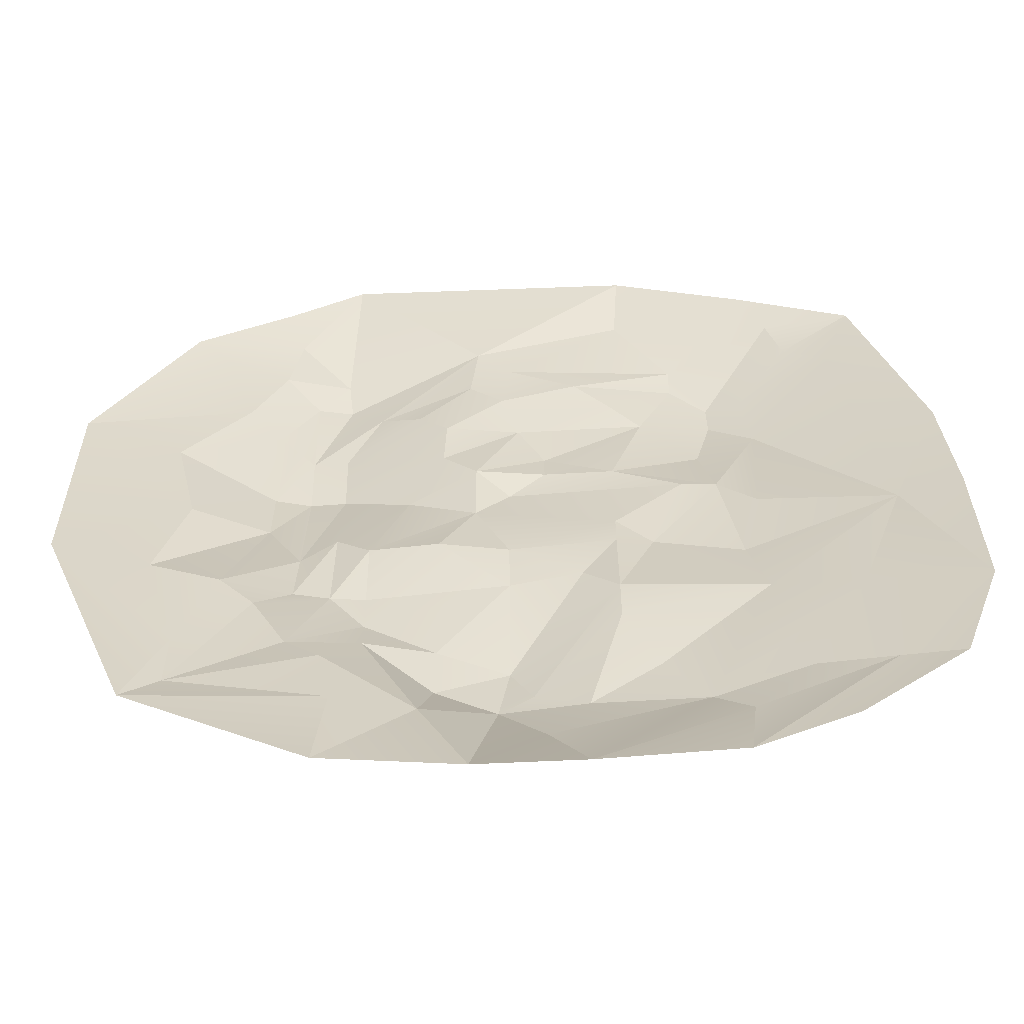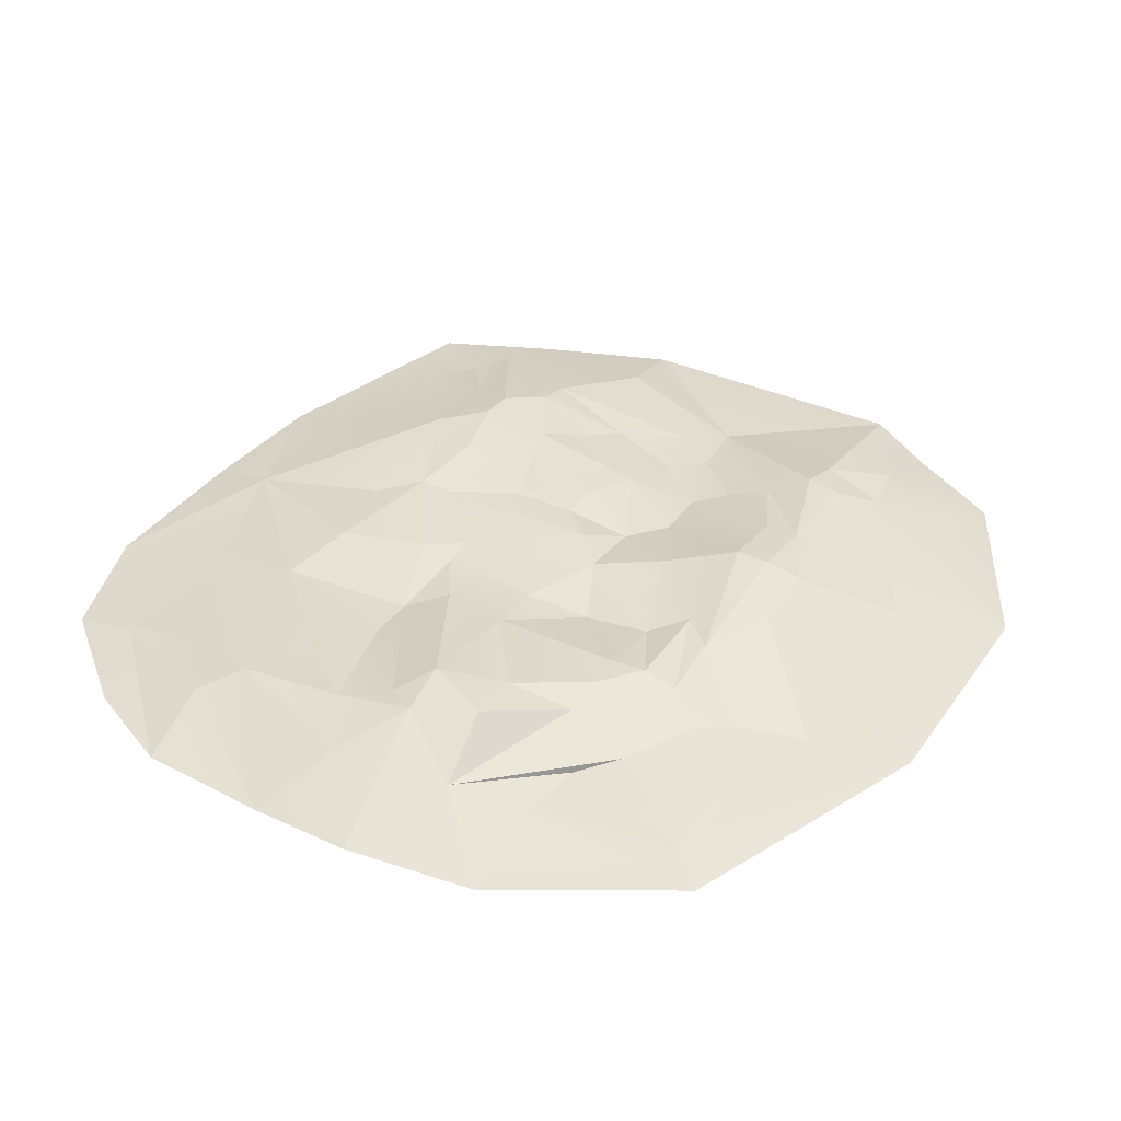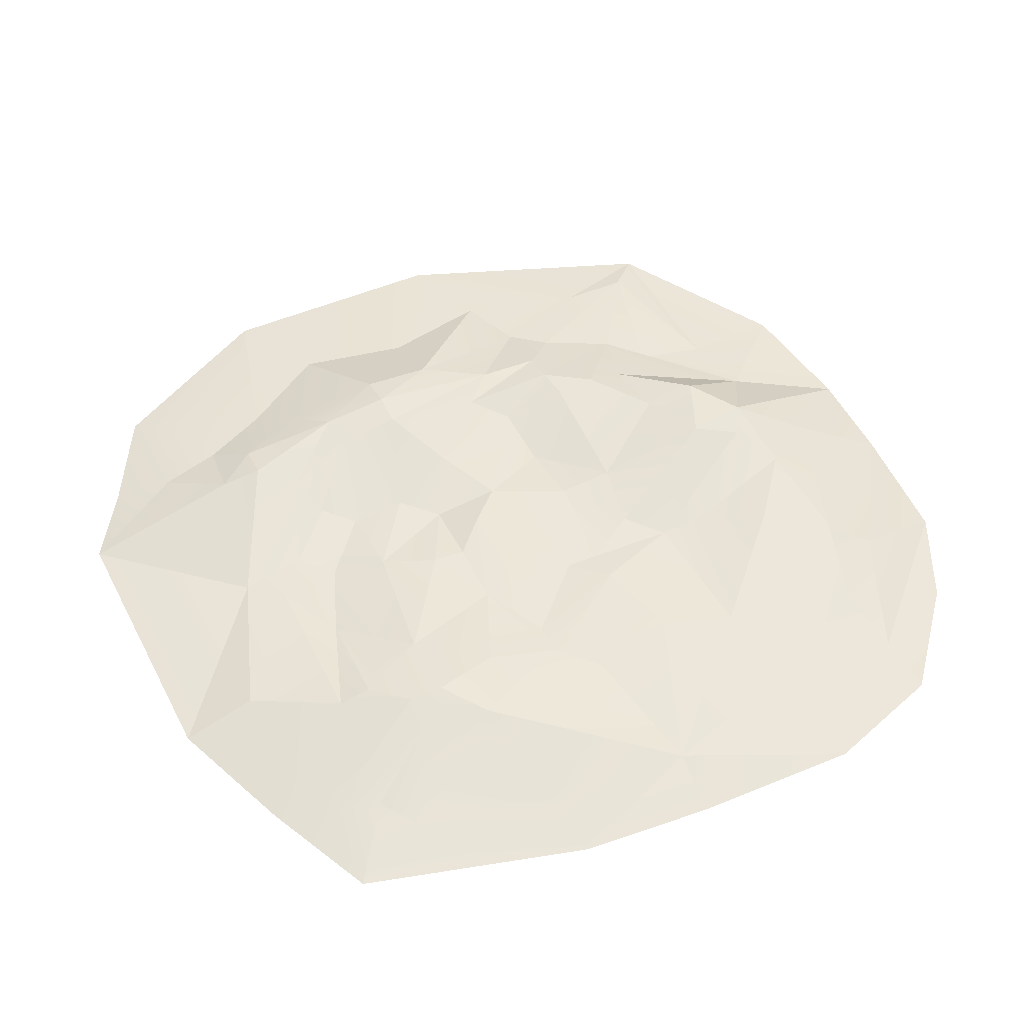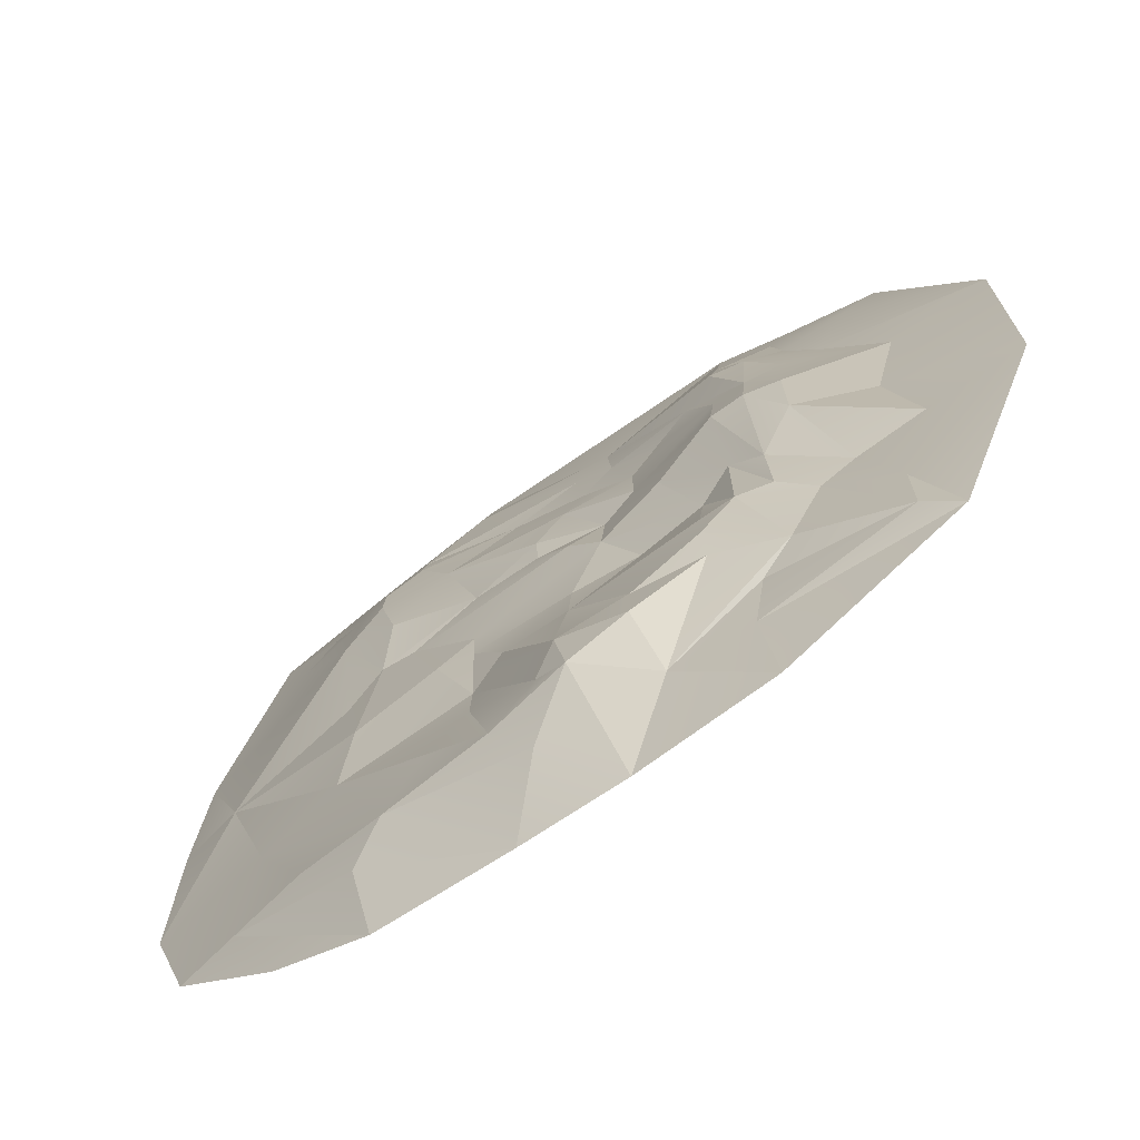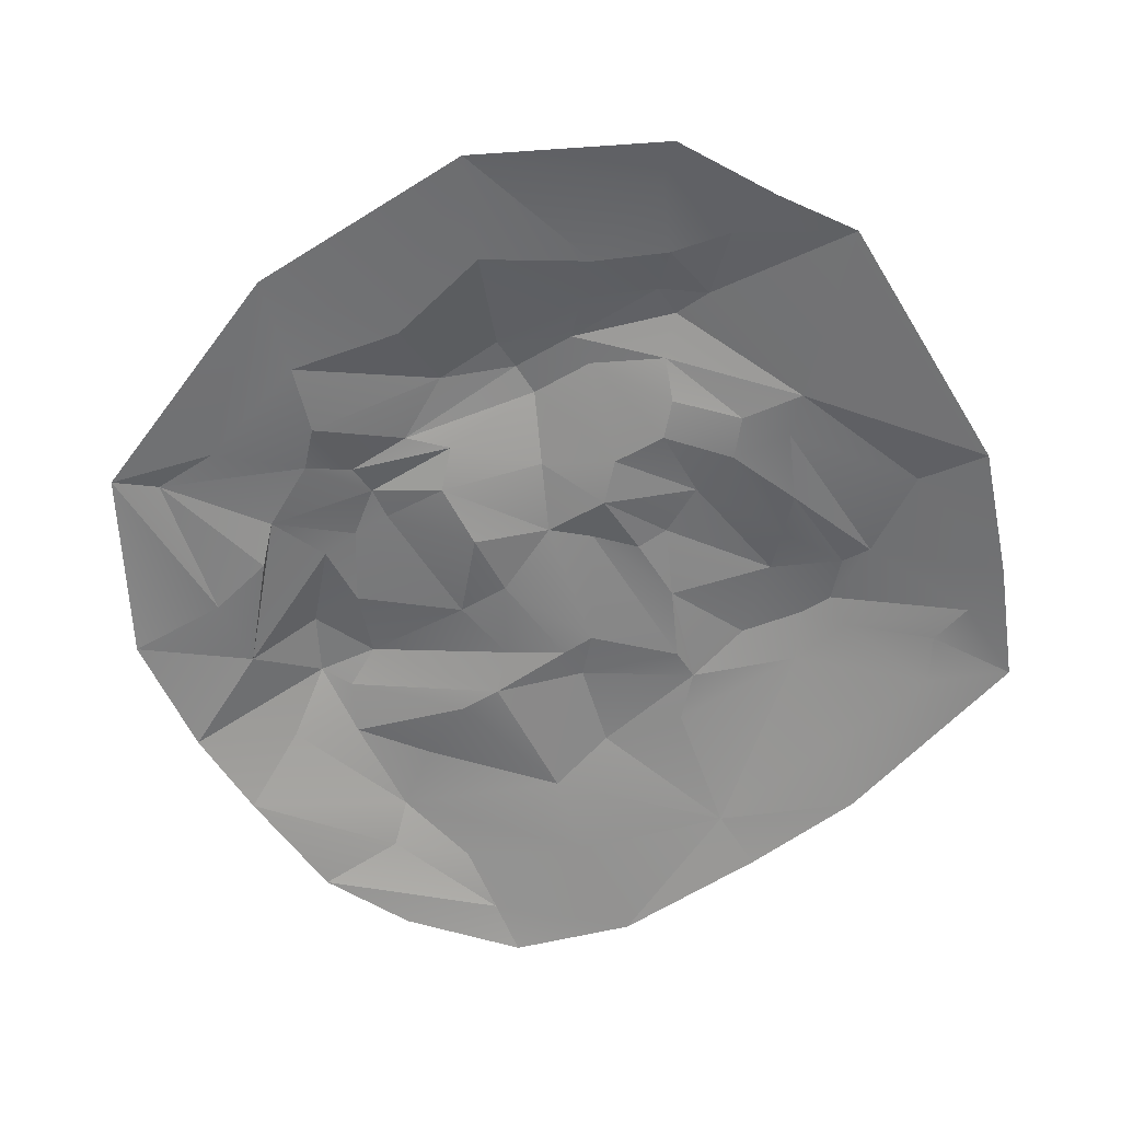
<metadata>
{"format":"obj","ext":"obj","renderer":"f3d","projection":"perspective","resolution":1024,"background":"white","views":[{"elev":-59.4,"azim":2.9,"up":"+Z"},{"elev":37.4,"azim":-149.1,"up":"+Y"},{"elev":50.0,"azim":64.8,"up":"+Y"},{"elev":-71.1,"azim":-145.9,"up":"+Z"},{"elev":-60.0,"azim":-57.3,"up":"+Y"}]}
</metadata>
<code>
g SM_Env_Road_Patch_01
v -1.55 1.326e-08 4.165
v -0.3299 0.1454 2.912
v 1.097 1.326e-08 4.098
v -0.406 0.1971 2.304
v -0.01707 0.1814 2.599
v 1.047 0.1661 3.398
v 1.55 0.2941 2.613
v -0.08959 0.1958 2.022
v 0.6109 0.2125 2.291
v -0.01707 0.1814 2.599
v 1.55 0.2941 2.613
v -0.406 0.1971 2.304
v -0.6213 0.2224 1.565
v -0.8922 0.2541 1.83
v -0.3299 0.1454 2.912
v 1.047 0.1661 3.398
v 1.097 1.326e-08 4.098
v -2.221 0.1674 2.612
v -1.624 0.3329 2.675
v -2.102 0.1173 3.185
v -2.221 0.1674 2.612
v -1.905 0.3636 2.293
v -1.624 0.3329 2.675
v -1.905 0.3636 2.293
v -1.584 0.4189 2.296
v -1.624 0.3329 2.675
v -2.102 0.1173 3.185
v -1.55 1.326e-08 4.165
v -2.236 1.326e-08 3.725
v -2.102 0.1173 3.185
v -3.151 1.326e-08 3.225
v -2.837 0.0819 2.911
v -2.221 0.1674 2.612
v -4.054 1.326e-08 1.573
v -2.528 0.1697 1.971
v -4.054 1.326e-08 1.573
v -3.124 0.1093 1.119
v -2.904 0.1364 0.089
v -4.054 1.326e-08 -0.6524
v -3.157 0.0819 -0.9412
v -2.838 0.09742 -2.106
v -3.151 1.326e-08 -3.046
v -2.526 0.1234 -1.166
v -2.214 0.1786 -1.477
v -2.837 0.08804 -2.733
v -2.214 0.1786 -1.477
v -1.897 0.175 -2.108
v -0.3299 0.1454 2.912
v -1.27 0.3475 1.988
v -0.406 0.1971 2.304
v 0.6109 0.2125 2.291
v 1.547 0.3495 2.309
v 1.55 0.2941 2.613
v -0.08959 0.1958 2.022
v 0.9203 0.2768 1.987
v 0.05614 0.2841 1.526
v 1.229 0.3578 1.675
v -0.6213 0.2224 1.565
v -0.6423 0.2521 1.033
v 0.05614 0.2841 1.526
v 0.3029 0.3281 1.035
v 1.229 0.3578 1.675
v 0.93 0.2933 0.7178
v 1.742 0.3976 1.057
v 1.886 0.425 1.669
v 1.547 0.3495 2.309
v 1.88 0.406 1.993
v 0.6109 0.2125 2.291
v 0.9203 0.2768 1.987
v 1.229 0.3578 1.675
v -1.27 0.3475 1.988
v -0.8922 0.2541 1.83
v -0.406 0.1971 2.304
v -1.584 0.4189 2.296
v -0.3299 0.1454 2.912
v -1.9 0.4437 1.34
v -1.578 0.4313 1.341
v -0.8922 0.2541 1.83
v -0.6213 0.2224 1.565
v -0.6423 0.2521 1.033
v -1.572 0.5185 0.7139
v -0.9491 0.3717 0.396
v -0.3284 0.2265 0.7125
v -0.9491 0.3717 0.396
v -0.332 0.3017 0.07704
v -2.226 0.3178 1.658
v -1.9 0.4437 1.34
v -1.905 0.3636 2.293
v -3.124 0.1093 1.119
v -2.222 0.4559 0.7155
v -2.528 0.1697 1.971
v -1.9 0.4437 1.34
v -1.905 0.3636 2.293
v -2.221 0.1674 2.612
v -1.905 0.3636 2.293
v -1.584 0.4189 2.296
v -2.222 0.4559 0.7155
v -1.894 0.525 0.7116
v -0.6423 0.2521 1.033
v -0.3284 0.2265 0.7125
v 0.05614 0.2841 1.526
v 0.05614 0.2841 1.526
v -0.3284 0.2265 0.7125
v 0.3029 0.3281 1.035
v 0.3029 0.3281 1.035
v 0.93 0.2933 0.7178
v 1.229 0.3578 1.675
v 0.3012 0.2979 0.7178
v 0.93 0.2933 0.7178
v 1.872 0.2973 0.3971
v 1.742 0.3976 1.057
v 0.93 0.2933 0.7178
v 1.556 0.2774 0.3961
v -0.3284 0.2265 0.7125
v 0.3012 0.2979 0.7178
v 0.3029 0.3281 1.035
v -2.222 0.4559 0.7155
v -2.219 0.4129 0.07215
v -1.894 0.525 0.7116
v -0.3284 0.2265 0.7125
v -0.02263 0.3313 0.3963
v 0.3012 0.2979 0.7178
v -2.219 0.4129 0.07215
v -1.894 0.3566 -0.548
v -1.894 0.525 0.7116
v -3.157 0.0819 -0.9412
v -2.526 0.1234 -1.166
v -2.219 0.4129 0.07215
v -1.894 0.3566 -0.548
v -1.894 0.525 0.7116
v -1.894 0.3566 -0.548
v -1.572 0.5185 0.7139
v -1.909 0.31 -1.158
v -1.577 0.3514 -0.2422
v -0.3284 0.2265 0.7125
v -0.332 0.3017 0.07704
v -0.02263 0.3313 0.3963
v -2.904 0.1364 0.089
v -3.157 0.0819 -0.9412
v -2.219 0.4129 0.07215
v -1.269 0.2737 -0.5442
v -0.6465 0.2139 -0.5794
v -0.332 0.3017 0.07704
v -0.9491 0.3717 0.396
v -0.332 0.3017 0.07704
v -1.577 0.3514 -0.2422
v -0.9491 0.3717 0.396
v -1.572 0.5185 0.7139
v -1.894 0.3566 -0.548
v 0.9271 0.2714 -0.2254
v -0.02263 0.3313 0.3963
v -0.02417 0.2726 -0.6343
v 1.556 0.2774 0.3961
v 0.9263 0.267 -0.5489
v -0.02263 0.3313 0.3963
v 0.93 0.2933 0.7178
v 0.3012 0.2979 0.7178
v -0.02417 0.2726 -0.6343
v 0.6183 0.2904 -1.041
v -0.02235 0.3216 -1.152
v -0.02235 0.3216 -1.152
v -0.02826 0.5177 -2.242
v -0.02235 0.3216 -1.152
v -0.6479 0.4291 -1.994
v -0.6465 0.2139 -0.5794
v -0.02417 0.2726 -0.6343
v -1.277 0.4075 -1.576
v -0.6479 0.4291 -1.994
v -1.275 0.3826 -1.19
v -1.591 0.376 -1.152
v -0.6465 0.2139 -0.5794
v -0.02417 0.2726 -0.6343
v -0.332 0.3017 0.07704
v 1.252 0.3168 -0.5366
v 2.051 0.304 -0.7569
v 1.872 0.2973 0.3971
v 1.252 0.3168 -0.5366
v 1.556 0.2774 0.3961
v 0.9271 0.2714 -0.2254
v -1.909 0.31 -1.158
v -1.591 0.376 -1.152
v -1.577 0.3514 -0.2422
v -1.577 0.3514 -0.2422
v -1.591 0.376 -1.152
v -1.269 0.2737 -0.5442
v -1.591 0.376 -1.152
v -1.275 0.3826 -1.19
v -1.269 0.2737 -0.5442
v 0.6183 0.2904 -1.041
v 0.9299 0.2298 -1.354
v 0.9263 0.267 -0.5489
v -1.591 0.376 -1.152
v -1.897 0.175 -2.108
v -1.277 0.4075 -1.576
v -2.214 0.1786 -1.477
v -1.591 0.376 -1.152
v -1.909 0.31 -1.158
v -1.277 0.4075 -1.576
v -1.273 0.3394 -1.929
v -0.6479 0.4291 -1.994
v -1.897 0.175 -2.108
v -0.7512 0.1632 -3.174
v -0.6556 0.4789 -2.51
v -0.1229 0.504 -2.814
v -0.02826 0.5177 -2.242
v -0.02826 0.5177 -2.242
v -0.1229 0.504 -2.814
v 0.1721 0.4611 -2.648
v 0.6286 0.3842 -2.883
v 0.1721 0.4611 -2.648
v 0.9296 0.2545 -1.773
v 0.9299 0.2298 -1.354
v -0.02826 0.5177 -2.242
v 0.6183 0.2904 -1.041
v 0.1721 0.4611 -2.648
v 1.617 0.3184 -2.961
v 1.238 0.3519 -2.401
v 2.215 0.2259 -1.46
v 2.997 0.1083 -1.646
v 2.452 0.1922 -2.733
v 3.123 0.08543 -2.818
v 3.448 0.1242 -0.231
v 4.054 1.326e-08 -1.753
v 3.666 1.326e-08 -2.893
v 3.448 0.1242 -0.231
v 2.051 0.304 -0.7569
v 2.22 0.2593 0.03689
v 2.291 0.3664 1.347
v 1.872 0.2973 0.3971
v 1.886 0.425 1.669
v 1.742 0.3976 1.057
v 1.872 0.2973 0.3971
v 2.22 0.2593 0.03689
v 2.051 0.304 -0.7569
v 1.872 0.2973 0.3971
v 4.032 0 -0.195
v 3.94 1.326e-08 1.046
v 3.448 0.1242 -0.231
v 4.054 1.326e-08 -1.753
v 3.269 0.1242 1.229
v 2.291 0.3664 1.347
v 3.074 0.08508 2.4
v 3.37 1.326e-08 3.148
v 2.694 0.1301 2.682
v 2.2 0.3346 1.98
v 2.694 0.1301 2.682
v 1.886 0.425 1.669
v 1.88 0.406 1.993
v 2.556 0.08503 3.126
v 2.556 0.08503 3.126
v 3.37 1.326e-08 3.148
v 2.299 1.326e-08 3.637
v 1.55 0.2941 2.613
v 1.88 0.406 1.993
v 1.547 0.3495 2.309
v 1.047 0.1661 3.398
v 1.097 1.326e-08 4.098
v -1.273 0.3394 -1.929
v -0.7512 0.1632 -3.174
v -0.6556 0.4789 -2.51
v -0.6556 0.4789 -2.51
v -0.7512 0.1632 -3.174
v -0.1229 0.504 -2.814
v -3.151 1.326e-08 -3.046
v -2.837 0.08804 -2.733
v -2.838 0.09742 -2.106
v -2.837 0.08804 -2.733
v -1.584 0.1125 -2.421
v -1.897 0.175 -2.108
v -3.151 1.326e-08 -3.046
v -1.458 0.0819 -3.065
v -1.897 0.175 -2.108
v -1.584 0.1125 -2.421
v -0.7512 0.1632 -3.174
v -2.837 0.08804 -2.733
v -1.458 0.0819 -3.065
v -1.584 0.1125 -2.421
v -1.538 1.326e-08 -3.997
v -0.3184 1.326e-08 -4.164
v -0.7512 0.1632 -3.174
v -3.151 1.326e-08 -3.046
v -1.458 0.0819 -3.065
v -1.584 0.1125 -2.421
v -0.7512 0.1632 -3.174
v -1.538 1.326e-08 -3.997
v -0.7512 0.1632 -3.174
v -0.3184 1.326e-08 -4.164
v -0.1229 0.504 -2.814
v 0.6198 1.326e-08 -4.165
v 1.841 1.326e-08 -4.099
v 1.926 0.1909 -3.299
v 0.6198 1.326e-08 -4.165
v 1.617 0.3184 -2.961
v 0.2834 0.2936 -3.412
v -0.1229 0.504 -2.814
v 0.6286 0.3842 -2.883
v 1.617 0.3184 -2.961
v 1.926 0.1909 -3.299
v 1.841 1.326e-08 -4.099
v 3.123 0.08543 -2.818
v 1.617 0.3184 -2.961
v 2.452 0.1922 -2.733
v 3.123 0.08543 -2.818
v 1.841 1.326e-08 -4.099
v 2.723 1.326e-08 -3.683
v 3.666 1.326e-08 -2.893
v -1.624 0.3329 2.675
v -0.3299 0.1454 2.912
v -1.55 1.326e-08 4.165
v -1.584 0.4189 2.296
v -1.9 0.4437 1.34
v -1.578 0.4313 1.341
v -1.27 0.3475 1.988
v -1.572 0.5185 0.7139
v -1.894 0.525 0.7116
v -3.124 0.1093 1.119
v -2.904 0.1364 0.089
v -2.222 0.4559 0.7155
v -2.219 0.4129 0.07215
v 0.9271 0.2714 -0.2254
v 0.9263 0.267 -0.5489
v 1.252 0.3168 -0.5366
v 0.9299 0.2298 -1.354
v -2.526 0.1234 -1.166
v -1.909 0.31 -1.158
v -1.894 0.3566 -0.548
v -2.214 0.1786 -1.477
v -1.269 0.2737 -0.5442
v -1.275 0.3826 -1.19
v -0.6465 0.2139 -0.5794
v -0.02235 0.3216 -1.152
v 0.9299 0.2298 -1.354
v 2.215 0.2259 -1.46
v 1.252 0.3168 -0.5366
v 2.051 0.304 -0.7569
v 0.9299 0.2298 -1.354
v 0.9296 0.2545 -1.773
v 2.215 0.2259 -1.46
v 1.238 0.3519 -2.401
v 0.6286 0.3842 -2.883
v -1.273 0.3394 -1.929
v -0.6556 0.4789 -2.51
v -0.6479 0.4291 -1.994
v -0.02826 0.5177 -2.242
v -0.1229 0.504 -2.814
v -0.3184 1.326e-08 -4.164
v 0.2834 0.2936 -3.412
v 0.6198 1.326e-08 -4.165
f 2 1 3
f 5 4 2
f 5 2 6
f 7 5 6
f 8 4 5
f 9 8 5
f 9 10 11
f 13 12 8
f 13 14 12
f 16 15 17
f 19 18 20
f 22 21 23
f 25 24 26
f 26 27 28
f 30 29 28
f 30 31 29
f 30 32 31
f 33 32 30
f 34 31 32
f 35 32 33
f 35 34 32
f 37 36 35
f 38 36 37
f 39 36 38
f 40 39 38
f 41 39 40
f 42 39 41
f 41 40 43
f 41 43 44
f 45 41 44
f 45 46 47
f 49 48 50
f 52 51 53
f 55 54 51
f 56 54 55
f 57 56 55
f 56 58 54
f 59 58 60
f 61 60 62
f 64 63 62
f 64 62 65
f 65 62 66
f 65 66 67
f 69 68 66
f 70 69 66
f 72 71 73
f 71 74 75
f 71 76 74
f 77 71 78
f 77 78 79
f 80 77 79
f 80 81 77
f 82 81 80
f 83 82 80
f 85 84 83
f 87 86 88
f 90 89 86
f 89 91 86
f 90 86 92
f 86 91 93
f 93 91 94
f 92 95 96
f 98 97 92
f 100 99 101
f 103 102 104
f 106 105 107
f 109 108 105
f 110 109 111
f 113 112 110
f 115 114 116
f 118 117 119
f 121 120 122
f 124 123 125
f 127 126 123
f 127 128 129
f 131 130 132
f 133 131 134
f 136 135 137
f 139 138 140
f 142 141 143
f 141 144 145
f 141 146 147
f 146 148 147
f 146 149 148
f 150 145 151
f 152 145 150
f 150 151 153
f 154 152 150
f 153 155 156
f 155 157 156
f 159 158 154
f 159 160 158
f 162 161 159
f 164 163 162
f 163 165 166
f 168 167 160
f 167 169 160
f 167 170 169
f 172 171 173
f 175 174 176
f 176 177 178
f 177 179 178
f 181 180 182
f 184 183 185
f 187 186 188
f 190 189 191
f 193 192 194
f 193 195 196
f 196 195 197
f 193 198 199
f 199 198 200
f 202 201 199
f 204 203 205
f 207 206 208
f 209 207 210
f 209 210 211
f 210 212 211
f 212 213 214
f 215 213 212
f 216 209 217
f 216 217 218
f 216 218 219
f 220 216 219
f 221 220 219
f 219 218 222
f 221 219 223
f 224 221 223
f 219 225 223
f 218 226 225
f 225 227 228
f 227 229 228
f 231 230 228
f 232 231 228
f 234 233 222
f 234 235 233
f 236 222 237
f 239 238 236
f 238 240 237
f 238 241 240
f 240 242 237
f 240 241 242
f 237 242 243
f 242 244 243
f 241 245 242
f 245 246 242
f 241 247 245
f 247 248 245
f 245 248 249
f 245 249 244
f 244 250 251
f 251 250 252
f 250 253 252
f 254 253 250
f 254 255 253
f 253 256 252
f 256 257 252
f 259 258 260
f 262 261 263
f 265 264 266
f 268 267 269
f 270 267 271
f 273 272 274
f 276 275 277
f 279 278 280
f 278 281 282
f 282 283 284
f 285 282 284
f 287 286 288
f 290 289 291
f 291 292 293
f 292 294 293
f 294 295 296
f 297 294 296
f 299 298 300
f 298 301 302
f 303 298 302
f 305 304 303
f 306 305 303
f 308 307 309
f 310 307 308
f 312 311 313
f 314 311 312
f 315 311 314
f 317 316 318
f 319 317 318
f 321 320 322
f 323 321 322
f 325 324 326
f 327 324 325
f 329 328 330
f 331 329 330
f 333 332 334
f 333 334 335
f 337 336 338
f 339 337 338
f 340 337 339
f 342 341 343
f 342 343 344
f 346 345 347
f 348 346 347

</code>
